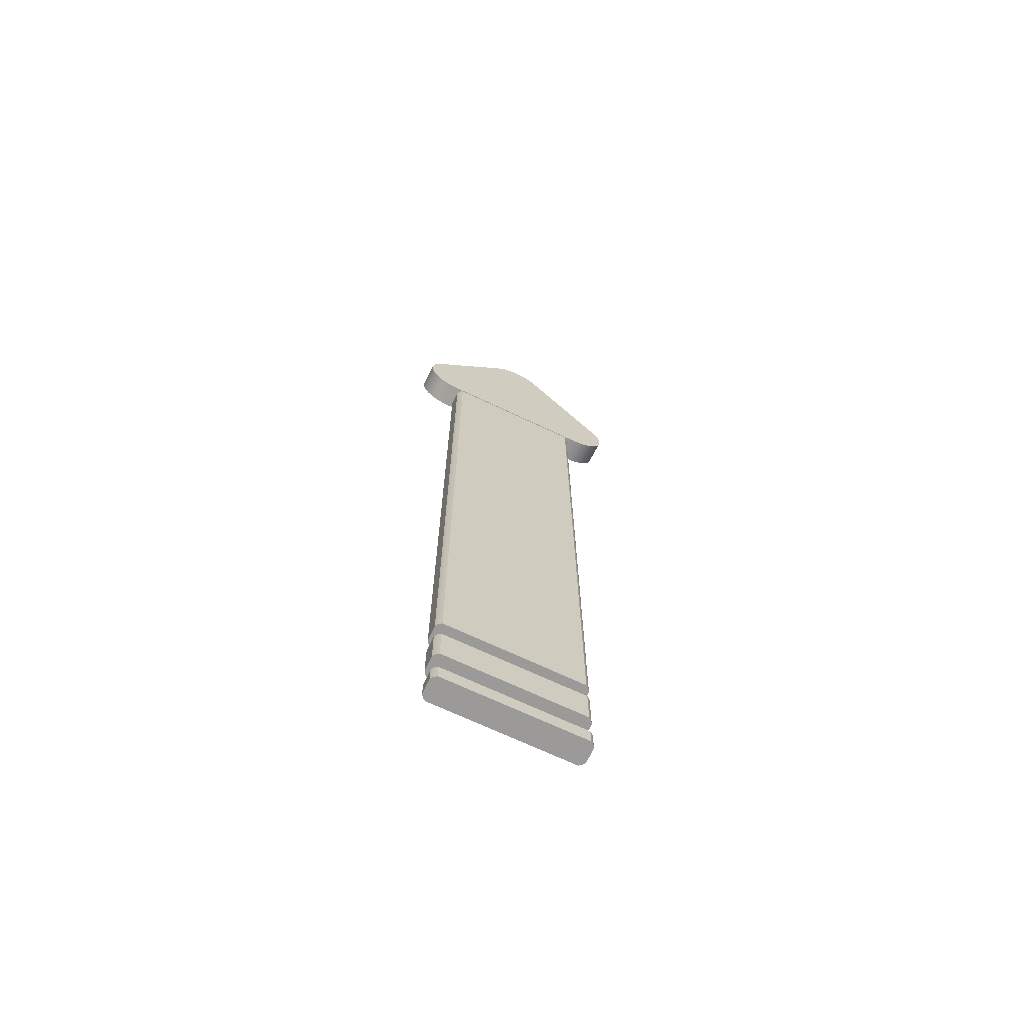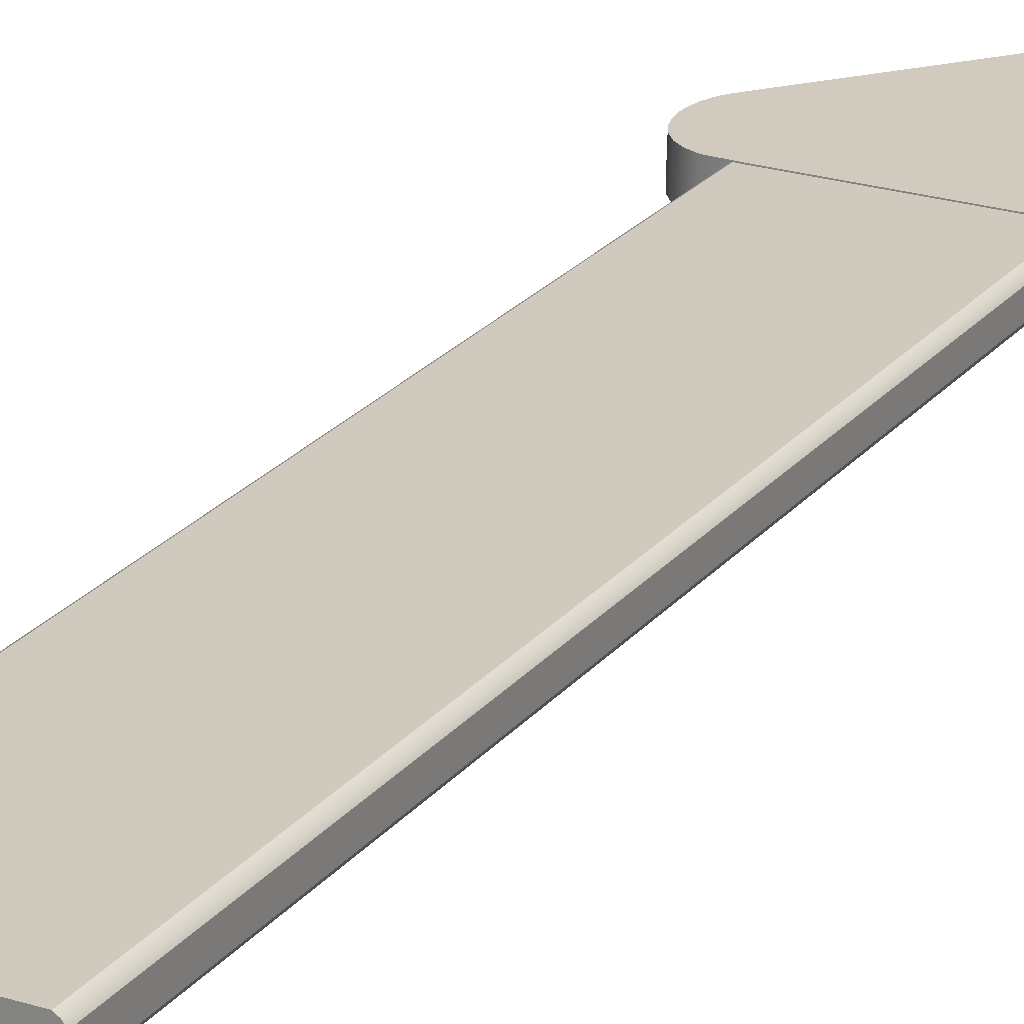
<metadata>
{"format":"obj","ext":"obj","renderer":"f3d","projection":"perspective","resolution":1024,"background":"white","views":[{"elev":-69.4,"azim":154.7,"up":"+Z"},{"elev":23.1,"azim":-151.7,"up":"+Y"}]}
</metadata>
<code>
g UI_Helper_Force_Arrow_M
v -1.438 0.1439 2.111
v -1.438 -0.1569 2.111
v -1.398 -0.2174 2.111
v -1.398 -0.2174 1.678
v -1.43 -0.1568 1.678
v -1.438 0.144 1.678
v -1.438 0.1439 0.8712
v -1.438 -0.1569 0.8712
v -1.398 -0.2174 0.8712
v -1.398 -0.2174 0.3547
v -1.43 -0.1568 0.3547
v -1.438 0.144 0.3547
v -1.438 0.1439 0
v -1.438 -0.1569 0
v -1.398 -0.2174 0
v 0.8752 0.2578 16.08
v -0.008807 0.2578 16.08
v 0.008841 -0.2435 16.09
v 0.8929 -0.2435 16.09
v 1.39 0.2578 16.09
v 1.407 -0.2435 16.09
v 1.746 0.2578 16.1
v 1.764 -0.2435 16.11
v 1.924 -0.2435 16.18
v 1.907 0.2578 16.17
v 2.068 -0.2435 16.28
v 2.05 0.2578 16.28
v 2.177 -0.2435 16.41
v 2.16 0.2578 16.41
v 2.264 -0.2435 16.57
v 2.246 0.2578 16.57
v 2.3 -0.2435 16.71
v 2.282 0.2578 16.7
v 2.33 -0.2435 16.87
v 2.312 0.2578 16.87
v 2.329 -0.2435 17.01
v 2.311 0.2578 17.01
v 2.295 -0.2435 17.2
v 2.277 0.2578 17.2
v 2.235 -0.2435 17.36
v 2.217 0.2578 17.36
v 2.15 -0.2435 17.49
v 2.132 0.2578 17.49
v 2.034 -0.2435 17.64
v 2.017 0.2578 17.63
v 1.354 0.2578 18.44
v 1.371 -0.2435 18.45
v 0.6583 0.2578 19.3
v 0.676 -0.2435 19.3
v 0.5231 -0.2435 19.49
v 0.5055 0.2578 19.48
v 0.4063 -0.2435 19.61
v 0.3887 0.2578 19.6
v 0.2713 -0.2435 19.69
v 0.2536 0.2578 19.69
v 0.1183 -0.2435 19.74
v 0.1007 0.2578 19.74
v 0.008841 -0.2435 19.75
v -0.008807 0.2578 19.74
v -0.1183 0.2578 19.74
v -0.008807 0.2578 19.74
v 0.008841 -0.2435 19.75
v -0.1006 -0.2435 19.74
v -0.2712 0.2578 19.69
v -0.2536 -0.2435 19.69
v -0.4063 0.2578 19.6
v -0.3887 -0.2435 19.61
v -0.5231 0.2578 19.48
v -0.5055 -0.2435 19.49
v -0.6759 0.2578 19.3
v -0.6583 -0.2435 19.3
v -1.382 0.2578 18.43
v -1.365 -0.2435 18.44
v -2.034 0.2578 17.63
v -2.017 -0.2435 17.64
v -2.15 0.2578 17.49
v -2.132 -0.2435 17.49
v -2.235 0.2578 17.36
v -2.217 -0.2435 17.36
v -2.295 0.2578 17.2
v -2.277 -0.2435 17.2
v -2.329 0.2578 17.01
v -2.311 -0.2435 17.01
v -2.33 0.2578 16.87
v -2.312 -0.2435 16.87
v -2.3 0.2578 16.7
v -2.282 -0.2435 16.71
v -2.264 0.2578 16.57
v -2.246 -0.2435 16.57
v -2.177 0.2578 16.41
v -2.16 -0.2435 16.41
v -2.068 0.2578 16.28
v -2.05 -0.2435 16.28
v -1.924 0.2578 16.17
v -1.907 -0.2435 16.18
v -1.764 0.2578 16.1
v -1.746 -0.2435 16.11
v -1.379 -0.2435 16.09
v -1.397 0.2578 16.09
v -0.8752 -0.2435 16.09
v -0.8928 0.2578 16.08
v 0.008841 -0.2435 16.09
v -0.008807 0.2578 16.08
v 1.557 0.1433 16.09
v 1.518 0.2037 2.111
v 1.557 0.1432 2.111
v 1.518 0.2038 16.09
v 1.457 0.2436 16.09
v 1.457 0.2435 2.111
v 1.557 0.1433 16.09
v 1.557 0.1432 2.111
v 1.557 -0.1576 2.111
v 1.557 -0.1576 16.09
v 1.517 -0.2181 16.09
v 1.557 -0.1576 16.09
v 1.557 -0.1576 2.111
v 1.517 -0.2181 2.111
v 1.457 -0.2578 16.09
v 1.457 -0.2578 2.111
v 1.457 -0.2578 16.09
v 1.457 -0.2578 2.111
v -1.338 -0.2572 2.111
v -1.338 -0.2572 16.09
v -1.398 -0.2174 16.09
v -1.338 -0.2572 16.09
v -1.338 -0.2572 2.111
v -1.398 -0.2174 2.111
v -1.43 -0.1568 16.09
v -1.438 -0.1569 2.111
v -1.438 0.144 16.09
v -1.43 -0.1568 16.09
v -1.438 -0.1569 2.111
v -1.438 0.1439 2.111
v -1.398 0.2045 16.09
v -1.438 0.144 16.09
v -1.438 0.1439 2.111
v -1.398 0.2044 2.111
v -1.338 0.2442 16.09
v -1.338 0.2441 2.111
v 1.457 0.2436 16.09
v -1.338 0.2442 16.09
v -1.338 0.2441 2.111
v 1.457 0.2435 2.111
v 1.557 -0.1576 2.111
v 1.557 0.1432 2.111
v 1.518 0.2037 2.111
v 1.517 -0.2181 2.111
v 1.457 0.2435 2.111
v 1.457 -0.2578 2.111
v -1.338 0.2441 2.111
v -1.338 -0.2572 2.111
v -1.398 0.2044 2.111
v -1.398 -0.2174 2.111
v -1.438 0.1439 2.111
v 1.557 0.1433 1.678
v 1.518 0.2037 0.8712
v 1.557 0.1432 0.8712
v 1.518 0.2038 1.678
v 1.457 0.2436 1.678
v 1.457 0.2435 0.8712
v 1.557 0.1433 1.678
v 1.557 0.1432 0.8712
v 1.557 -0.1576 0.8712
v 1.557 -0.1576 1.678
v 1.517 -0.2181 1.678
v 1.557 -0.1576 1.678
v 1.557 -0.1576 0.8712
v 1.517 -0.2181 0.8712
v 1.457 -0.2578 1.678
v 1.457 -0.2578 0.8712
v 1.457 -0.2578 1.678
v 1.457 -0.2578 0.8712
v -1.338 -0.2572 0.8712
v -1.338 -0.2572 1.678
v -1.398 -0.2174 1.678
v -1.338 -0.2572 1.678
v -1.338 -0.2572 0.8712
v -1.398 -0.2174 0.8712
v -1.43 -0.1568 1.678
v -1.438 -0.1569 0.8712
v -1.438 0.144 1.678
v -1.43 -0.1568 1.678
v -1.438 -0.1569 0.8712
v -1.438 0.1439 0.8712
v -1.398 0.2045 1.678
v -1.438 0.144 1.678
v -1.438 0.1439 0.8712
v -1.398 0.2044 0.8712
v -1.338 0.2442 1.678
v -1.338 0.2441 0.8712
v 1.457 0.2436 1.678
v -1.338 0.2442 1.678
v -1.338 0.2441 0.8712
v 1.457 0.2435 0.8712
v 1.518 0.2038 1.678
v 1.557 0.1433 1.678
v 1.557 -0.1576 1.678
v 1.517 -0.2181 1.678
v 1.457 0.2436 1.678
v 1.457 -0.2578 1.678
v -1.338 0.2442 1.678
v -1.338 -0.2572 1.678
v -1.398 0.2045 1.678
v -1.398 -0.2174 1.678
v -1.438 0.144 1.678
v 1.557 -0.1576 0.8712
v 1.557 0.1432 0.8712
v 1.518 0.2037 0.8712
v 1.517 -0.2181 0.8712
v 1.457 0.2435 0.8712
v 1.457 -0.2578 0.8712
v -1.338 0.2441 0.8712
v -1.338 -0.2572 0.8712
v -1.398 0.2044 0.8712
v -1.398 -0.2174 0.8712
v -1.438 0.1439 0.8712
v 1.557 0.1433 0.3547
v 1.518 0.2037 0
v 1.557 0.1432 0
v 1.518 0.2038 0.3547
v 1.457 0.2436 0.3547
v 1.457 0.2435 0
v 1.557 0.1433 0.3547
v 1.557 0.1432 0
v 1.557 -0.1576 0
v 1.557 -0.1576 0.3547
v 1.517 -0.218 0.3547
v 1.557 -0.1576 0.3547
v 1.557 -0.1576 0
v 1.517 -0.2181 0
v 1.457 -0.2578 0.3547
v 1.457 -0.2578 0
v 1.457 -0.2578 0.3547
v 1.457 -0.2578 0
v -1.338 -0.2572 0
v -1.338 -0.2572 0.3547
v -1.398 -0.2174 0.3547
v -1.338 -0.2572 0.3547
v -1.338 -0.2572 0
v -1.398 -0.2174 0
v -1.43 -0.1568 0.3547
v -1.438 -0.1569 0
v -1.438 0.144 0.3547
v -1.43 -0.1568 0.3547
v -1.438 -0.1569 0
v -1.438 0.1439 0
v -1.398 0.2045 0.3547
v -1.438 0.144 0.3547
v -1.438 0.1439 0
v -1.398 0.2044 0
v -1.338 0.2442 0.3547
v -1.338 0.2441 0
v 1.457 0.2436 0.3547
v -1.338 0.2442 0.3547
v -1.338 0.2441 0
v 1.457 0.2435 0
v 1.518 0.2038 0.3547
v 1.557 0.1433 0.3547
v 1.557 -0.1576 0.3547
v 1.517 -0.218 0.3547
v 1.457 0.2436 0.3547
v 1.457 -0.2578 0.3547
v -1.338 0.2442 0.3547
v -1.338 -0.2572 0.3547
v -1.398 0.2045 0.3547
v -1.398 -0.2174 0.3547
v -1.438 0.144 0.3547
v 1.557 -0.1576 0
v 1.557 0.1432 0
v 1.518 0.2037 0
v 1.517 -0.2181 0
v 1.457 0.2435 0
v 1.457 -0.2578 0
v -1.338 0.2441 0
v -1.338 -0.2572 0
v -1.398 0.2044 0
v -1.398 -0.2174 0
v -1.438 0.1439 0
v -2.177 0.2578 16.41
v -1.421 0.2578 16.86
v -1.466 0.2578 16.95
v -1.366 0.2578 16.8
v -2.264 0.2578 16.57
v -2.068 0.2578 16.28
v -2.3 0.2578 16.7
v -1.485 0.2578 17.02
v -1.924 0.2578 16.17
v -1.295 0.2578 16.74
v -1.503 0.2578 17.11
v -2.33 0.2578 16.87
v -1.22 0.2578 16.71
v -1.764 0.2578 16.1
v -1.397 0.2578 16.09
v -1.132 0.2578 16.7
v -0.8928 0.2578 16.08
v -0.6391 0.2578 16.7
v -0.008807 0.2578 16.08
v -0.008814 0.2578 16.7
v -2.329 0.2578 17.01
v -1.502 0.2578 17.18
v -1.483 0.2578 17.29
v -2.295 0.2578 17.2
v 0.8752 0.2578 16.08
v 0.6215 0.2578 16.7
v 1.114 0.2578 16.7
v 1.39 0.2578 16.09
v -1.451 0.2578 17.38
v -2.235 0.2578 17.36
v 1.202 0.2578 16.71
v 1.746 0.2578 16.1
v -2.15 0.2578 17.49
v -1.405 0.2578 17.45
v -1.349 0.2578 17.52
v -2.034 0.2578 17.63
v -0.8709 0.2578 18.1
v -1.382 0.2578 18.43
v 1.907 0.2578 16.17
v 1.277 0.2578 16.74
v -0.3536 0.2578 18.74
v -0.6759 0.2578 19.3
v 1.348 0.2578 16.8
v 2.05 0.2578 16.28
v -0.5231 0.2578 19.48
v -0.2554 0.2578 18.86
v -0.1909 0.2578 18.92
v -0.4063 0.2578 19.6
v 2.16 0.2578 16.41
v 1.403 0.2578 16.86
v -0.1285 0.2578 18.96
v -0.2712 0.2578 19.69
v -0.1183 0.2578 19.74
v -0.05608 0.2578 18.99
v 1.449 0.2578 16.95
v 2.246 0.2578 16.57
v -0.008807 0.2578 19.74
v -0.008814 0.2578 18.99
v 0.03846 0.2578 18.99
v 0.1007 0.2578 19.74
v 2.282 0.2578 16.7
v 1.468 0.2578 17.02
v 0.1109 0.2578 18.96
v 0.2536 0.2578 19.69
v 0.3887 0.2578 19.6
v 0.1733 0.2578 18.92
v 1.485 0.2578 17.11
v 2.312 0.2578 16.87
v 0.5055 0.2578 19.48
v 0.2378 0.2578 18.86
v 2.311 0.2578 17.01
v 1.484 0.2578 17.18
v 1.465 0.2578 17.29
v 2.277 0.2578 17.2
v 0.336 0.2578 18.74
v 0.6583 0.2578 19.3
v 1.354 0.2578 18.44
v 0.8452 0.2578 18.11
v 2.017 0.2578 17.63
v 1.331 0.2578 17.52
v 1.434 0.2578 17.38
v 2.217 0.2578 17.36
v 2.132 0.2578 17.49
v 1.387 0.2578 17.45
v -1.449 -0.2435 16.95
v -1.403 -0.2435 16.87
v -2.16 -0.2435 16.41
v -1.348 -0.2435 16.8
v -2.246 -0.2435 16.57
v -2.05 -0.2435 16.28
v -2.282 -0.2435 16.71
v -1.468 -0.2435 17.02
v -1.907 -0.2435 16.18
v -1.277 -0.2435 16.75
v -1.485 -0.2435 17.12
v -2.312 -0.2435 16.87
v -1.202 -0.2435 16.72
v -1.746 -0.2435 16.11
v -1.379 -0.2435 16.09
v -1.114 -0.2435 16.71
v -2.311 -0.2435 17.01
v -1.484 -0.2435 17.19
v -1.465 -0.2435 17.3
v -2.277 -0.2435 17.2
v -0.8752 -0.2435 16.09
v -0.6215 -0.2435 16.71
v 0.008833 -0.2435 16.71
v 0.008841 -0.2435 16.09
v 0.6391 -0.2435 16.71
v 0.8929 -0.2435 16.09
v 1.132 -0.2435 16.71
v 1.407 -0.2435 16.09
v -1.434 -0.2435 17.38
v -2.217 -0.2435 17.36
v 1.22 -0.2435 16.72
v 1.764 -0.2435 16.11
v -2.132 -0.2435 17.49
v -1.387 -0.2435 17.45
v -1.331 -0.2435 17.53
v -2.017 -0.2435 17.64
v -0.8533 -0.2435 18.11
v -1.365 -0.2435 18.44
v 1.924 -0.2435 16.18
v 1.295 -0.2435 16.75
v -0.336 -0.2435 18.74
v -0.6583 -0.2435 19.3
v 1.366 -0.2435 16.8
v 2.068 -0.2435 16.28
v -0.5055 -0.2435 19.49
v -0.2378 -0.2435 18.86
v -0.1733 -0.2435 18.93
v -0.3887 -0.2435 19.61
v 2.177 -0.2435 16.41
v 1.421 -0.2435 16.87
v -0.1109 -0.2435 18.97
v -0.2536 -0.2435 19.69
v -0.1006 -0.2435 19.74
v -0.03844 -0.2435 18.99
v 1.466 -0.2435 16.95
v 2.264 -0.2435 16.57
v 0.008841 -0.2435 19.75
v 0.008833 -0.2435 19
v 0.0561 -0.2435 18.99
v 0.1183 -0.2435 19.74
v 2.3 -0.2435 16.71
v 1.485 -0.2435 17.02
v 0.1285 -0.2435 18.97
v 0.2713 -0.2435 19.69
v 0.4063 -0.2435 19.61
v 0.1909 -0.2435 18.93
v 1.503 -0.2435 17.12
v 2.33 -0.2435 16.87
v 0.5231 -0.2435 19.49
v 0.2555 -0.2435 18.86
v 2.329 -0.2435 17.01
v 1.502 -0.2435 17.19
v 1.483 -0.2435 17.3
v 2.295 -0.2435 17.2
v 0.3536 -0.2435 18.74
v 0.676 -0.2435 19.3
v 1.371 -0.2435 18.45
v 0.8629 -0.2435 18.12
v 2.034 -0.2435 17.64
v 1.349 -0.2435 17.53
v 1.451 -0.2435 17.38
v 2.235 -0.2435 17.36
v 2.15 -0.2435 17.49
v 1.405 -0.2435 17.45
v 1.451 -0.2435 17.38
v 0.008833 -0.2435 18.12
v 1.405 -0.2435 17.45
v 1.483 -0.2435 17.3
v 1.349 -0.2435 17.53
v 1.502 -0.2435 17.19
v 0.8629 -0.2435 18.12
v 1.503 -0.2435 17.12
v 1.485 -0.2435 17.02
v 1.466 -0.2435 16.95
v 1.421 -0.2435 16.87
v 0.3536 -0.2435 18.74
v 1.366 -0.2435 16.8
v 0.008833 -0.2435 18.74
v 0.2555 -0.2435 18.86
v 0.1909 -0.2435 18.93
v 0.1285 -0.2435 18.97
v 0.0561 -0.2435 18.99
v 0.008833 -0.2435 19
v -0.03844 -0.2435 18.99
v -0.1109 -0.2435 18.97
v -0.1733 -0.2435 18.93
v -0.2378 -0.2435 18.86
v -0.336 -0.2435 18.74
v -0.8533 -0.2435 18.11
v -1.331 -0.2435 17.53
v -1.387 -0.2435 17.45
v -1.434 -0.2435 17.38
v -1.465 -0.2435 17.3
v -1.484 -0.2435 17.19
v -1.485 -0.2435 17.12
v -1.468 -0.2435 17.02
v -1.449 -0.2435 16.95
v -1.403 -0.2435 16.87
v -1.348 -0.2435 16.8
v 0.008833 -0.2435 17.53
v -1.277 -0.2435 16.75
v -1.202 -0.2435 16.72
v 1.295 -0.2435 16.75
v -1.114 -0.2435 16.71
v 1.22 -0.2435 16.72
v -0.6215 -0.2435 16.71
v 1.132 -0.2435 16.71
v 0.008833 -0.2435 16.71
v 0.6391 -0.2435 16.71
v -1.485 0.2578 17.02
v -1.466 0.2578 16.95
v -0.008814 0.2578 17.52
v -1.503 0.2578 17.11
v -1.421 0.2578 16.86
v -1.502 0.2578 17.18
v -1.366 0.2578 16.8
v -1.483 0.2578 17.29
v -1.295 0.2578 16.74
v -1.451 0.2578 17.38
v -1.22 0.2578 16.71
v -1.405 0.2578 17.45
v -1.132 0.2578 16.7
v -0.6391 0.2578 16.7
v -0.008814 0.2578 16.7
v 0.6215 0.2578 16.7
v 1.114 0.2578 16.7
v 1.202 0.2578 16.71
v 1.277 0.2578 16.74
v 1.348 0.2578 16.8
v 1.403 0.2578 16.86
v 1.449 0.2578 16.95
v 1.468 0.2578 17.02
v 1.485 0.2578 17.11
v 1.484 0.2578 17.18
v 1.465 0.2578 17.29
v 1.434 0.2578 17.38
v 1.387 0.2578 17.45
v 1.331 0.2578 17.52
v -0.008814 0.2578 18.11
v 0.8452 0.2578 18.11
v 0.336 0.2578 18.74
v -1.349 0.2578 17.52
v -0.8709 0.2578 18.1
v -0.3536 0.2578 18.74
v -0.008814 0.2578 18.74
v 0.2378 0.2578 18.86
v -0.2554 0.2578 18.86
v 0.1733 0.2578 18.92
v -0.1909 0.2578 18.92
v 0.1109 0.2578 18.96
v -0.1285 0.2578 18.96
v 0.03846 0.2578 18.99
v -0.05608 0.2578 18.99
v -0.008814 0.2578 18.99
g UI_Helper_Force_Arrow_M_0
f 3 2 1
f 6 5 4
f 9 8 7
f 12 11 10
f 15 14 13
f 18 17 16
f 18 16 19
f 19 16 20
f 19 20 21
f 21 20 22
f 21 22 23
f 22 24 23
f 22 25 24
f 25 26 24
f 25 27 26
f 27 28 26
f 27 29 28
f 29 30 28
f 29 31 30
f 31 32 30
f 31 33 32
f 33 34 32
f 33 35 34
f 35 36 34
f 35 37 36
f 37 38 36
f 37 39 38
f 39 40 38
f 39 41 40
f 41 42 40
f 41 43 42
f 43 44 42
f 43 45 44
f 44 45 46
f 44 46 47
f 47 46 48
f 47 48 49
f 48 50 49
f 48 51 50
f 51 52 50
f 51 53 52
f 53 54 52
f 53 55 54
f 55 56 54
f 55 57 56
f 57 58 56
f 57 59 58
f 62 61 60
f 62 60 63
f 63 60 64
f 63 64 65
f 65 64 66
f 65 66 67
f 67 66 68
f 67 68 69
f 69 68 70
f 69 70 71
f 71 70 72
f 71 72 73
f 73 72 74
f 73 74 75
f 75 74 76
f 75 76 77
f 77 76 78
f 77 78 79
f 79 78 80
f 79 80 81
f 81 80 82
f 81 82 83
f 83 82 84
f 83 84 85
f 85 84 86
f 85 86 87
f 87 86 88
f 87 88 89
f 89 88 90
f 89 90 91
f 91 90 92
f 91 92 93
f 93 92 94
f 93 94 95
f 95 94 96
f 95 96 97
f 96 98 97
f 96 99 98
f 99 100 98
f 99 101 100
f 101 102 100
f 101 103 102
f 106 105 104
f 105 107 104
f 108 107 105
f 109 108 105
f 112 111 110
f 113 112 110
f 116 115 114
f 117 116 114
f 117 114 118
f 119 117 118
f 122 121 120
f 123 122 120
f 126 125 124
f 127 126 124
f 127 124 128
f 129 127 128
f 132 131 130
f 133 132 130
f 136 135 134
f 137 136 134
f 137 134 138
f 139 137 138
f 142 141 140
f 143 142 140
f 146 145 144
f 144 147 146
f 147 148 146
f 147 149 148
f 149 150 148
f 149 151 150
f 151 152 150
f 151 153 152
f 153 154 152
f 157 156 155
f 156 158 155
f 159 158 156
f 160 159 156
f 163 162 161
f 164 163 161
f 167 166 165
f 168 167 165
f 168 165 169
f 170 168 169
f 173 172 171
f 174 173 171
f 177 176 175
f 178 177 175
f 178 175 179
f 180 178 179
f 183 182 181
f 184 183 181
f 187 186 185
f 188 187 185
f 188 185 189
f 190 188 189
f 193 192 191
f 194 193 191
f 197 196 195
f 195 198 197
f 195 199 198
f 199 200 198
f 199 201 200
f 201 202 200
f 201 203 202
f 203 204 202
f 203 205 204
f 208 207 206
f 206 209 208
f 209 210 208
f 209 211 210
f 211 212 210
f 211 213 212
f 213 214 212
f 213 215 214
f 215 216 214
f 219 218 217
f 218 220 217
f 221 220 218
f 222 221 218
f 225 224 223
f 226 225 223
f 229 228 227
f 230 229 227
f 230 227 231
f 232 230 231
f 235 234 233
f 236 235 233
f 239 238 237
f 240 239 237
f 240 237 241
f 242 240 241
f 245 244 243
f 246 245 243
f 249 248 247
f 250 249 247
f 250 247 251
f 252 250 251
f 255 254 253
f 256 255 253
f 259 258 257
f 257 260 259
f 257 261 260
f 261 262 260
f 261 263 262
f 263 264 262
f 263 265 264
f 265 266 264
f 265 267 266
f 270 269 268
f 268 271 270
f 271 272 270
f 271 273 272
f 273 274 272
f 273 275 274
f 275 276 274
f 275 277 276
f 277 278 276
f 281 280 279
f 279 280 282
f 281 279 283
f 279 282 284
f 285 281 283
f 285 286 281
f 287 284 282
f 287 282 288
f 285 289 286
f 285 290 289
f 287 288 291
f 287 291 292
f 293 292 291
f 293 291 294
f 295 293 294
f 295 294 296
f 297 295 296
f 297 296 298
f 299 289 290
f 299 300 289
f 299 301 300
f 299 302 301
f 303 297 298
f 303 298 304
f 305 303 304
f 305 306 303
f 302 307 301
f 302 308 307
f 309 306 305
f 309 310 306
f 311 307 308
f 311 312 307
f 311 313 312
f 311 314 313
f 315 313 314
f 315 314 316
f 309 317 310
f 309 318 317
f 319 315 316
f 319 316 320
f 321 317 318
f 321 322 317
f 323 319 320
f 323 324 319
f 323 325 324
f 323 326 325
f 321 327 322
f 321 328 327
f 326 329 325
f 326 330 329
f 331 329 330
f 331 332 329
f 327 328 333
f 327 333 334
f 332 331 335
f 332 335 336
f 337 336 335
f 337 335 338
f 339 334 333
f 339 333 340
f 341 337 338
f 341 338 342
f 341 342 343
f 341 343 344
f 345 339 340
f 345 346 339
f 344 343 347
f 344 347 348
f 345 349 346
f 345 350 349
f 351 349 350
f 351 352 349
f 353 348 347
f 353 347 354
f 355 353 354
f 355 356 353
f 357 356 355
f 357 358 356
f 359 352 351
f 359 360 352
f 358 357 361
f 359 361 360
f 358 361 362
f 359 362 361
f 365 364 363
f 366 364 365
f 365 363 367
f 366 365 368
f 363 369 367
f 363 370 369
f 366 368 371
f 366 371 372
f 373 369 370
f 373 374 369
f 375 372 371
f 375 371 376
f 375 376 377
f 375 377 378
f 373 379 374
f 373 380 379
f 381 379 380
f 381 382 379
f 378 377 383
f 378 383 384
f 385 384 383
f 385 383 386
f 387 385 386
f 387 386 388
f 388 389 387
f 388 390 389
f 391 382 381
f 391 392 382
f 390 393 389
f 390 394 393
f 391 395 392
f 391 396 395
f 397 395 396
f 397 398 395
f 398 397 399
f 398 399 400
f 401 393 394
f 401 402 393
f 400 399 403
f 400 403 404
f 401 405 402
f 401 406 405
f 403 407 404
f 403 408 407
f 409 407 408
f 409 410 407
f 411 405 406
f 411 412 405
f 413 410 409
f 413 414 410
f 413 415 414
f 413 416 415
f 417 412 411
f 417 411 418
f 419 415 416
f 419 416 420
f 419 420 421
f 419 421 422
f 417 418 423
f 417 423 424
f 422 421 425
f 422 425 426
f 427 426 425
f 427 425 428
f 423 429 424
f 423 430 429
f 431 427 428
f 431 428 432
f 433 429 430
f 433 434 429
f 433 435 434
f 433 436 435
f 431 432 437
f 431 437 438
f 437 439 438
f 437 440 439
f 440 441 439
f 440 442 441
f 436 443 435
f 436 444 443
f 445 441 442
f 445 443 444
f 445 442 446
f 445 446 443
g UI_Helper_Force_Arrow_M_1
f 449 448 447
f 447 448 450
f 451 448 449
f 450 448 452
f 453 448 451
f 452 448 454
f 454 448 455
f 455 448 456
f 456 448 457
f 458 448 453
f 457 448 459
f 458 460 448
f 461 460 458
f 462 460 461
f 463 460 462
f 464 460 463
f 464 465 460
f 465 466 460
f 460 466 467
f 460 467 468
f 460 468 469
f 460 469 470
f 460 470 448
f 448 470 471
f 448 471 472
f 472 473 448
f 448 473 474
f 448 474 475
f 448 475 476
f 448 476 477
f 448 477 478
f 448 478 479
f 448 479 480
f 448 480 481
f 448 481 482
f 483 482 481
f 459 448 482
f 484 482 483
f 482 485 459
f 486 482 484
f 482 487 485
f 488 482 486
f 482 489 487
f 482 488 490
f 482 491 489
f 490 491 482
f 494 493 492
f 494 492 495
f 496 493 494
f 494 495 497
f 494 498 496
f 494 497 499
f 494 500 498
f 494 499 501
f 494 502 500
f 494 501 503
f 494 504 502
f 494 505 504
f 506 505 494
f 507 506 494
f 507 494 508
f 508 494 509
f 509 494 510
f 510 494 511
f 511 494 512
f 512 494 513
f 513 494 514
f 514 494 515
f 515 494 516
f 516 494 517
f 517 494 518
f 518 494 519
f 519 494 520
f 520 494 521
f 521 522 520
f 521 523 522
f 494 524 521
f 494 503 524
f 525 521 524
f 526 521 525
f 527 523 521
f 527 521 526
f 527 528 523
f 529 527 526
f 527 530 528
f 531 527 529
f 527 532 530
f 533 527 531
f 527 534 532
f 535 527 533
f 536 534 527
f 527 535 536

</code>
